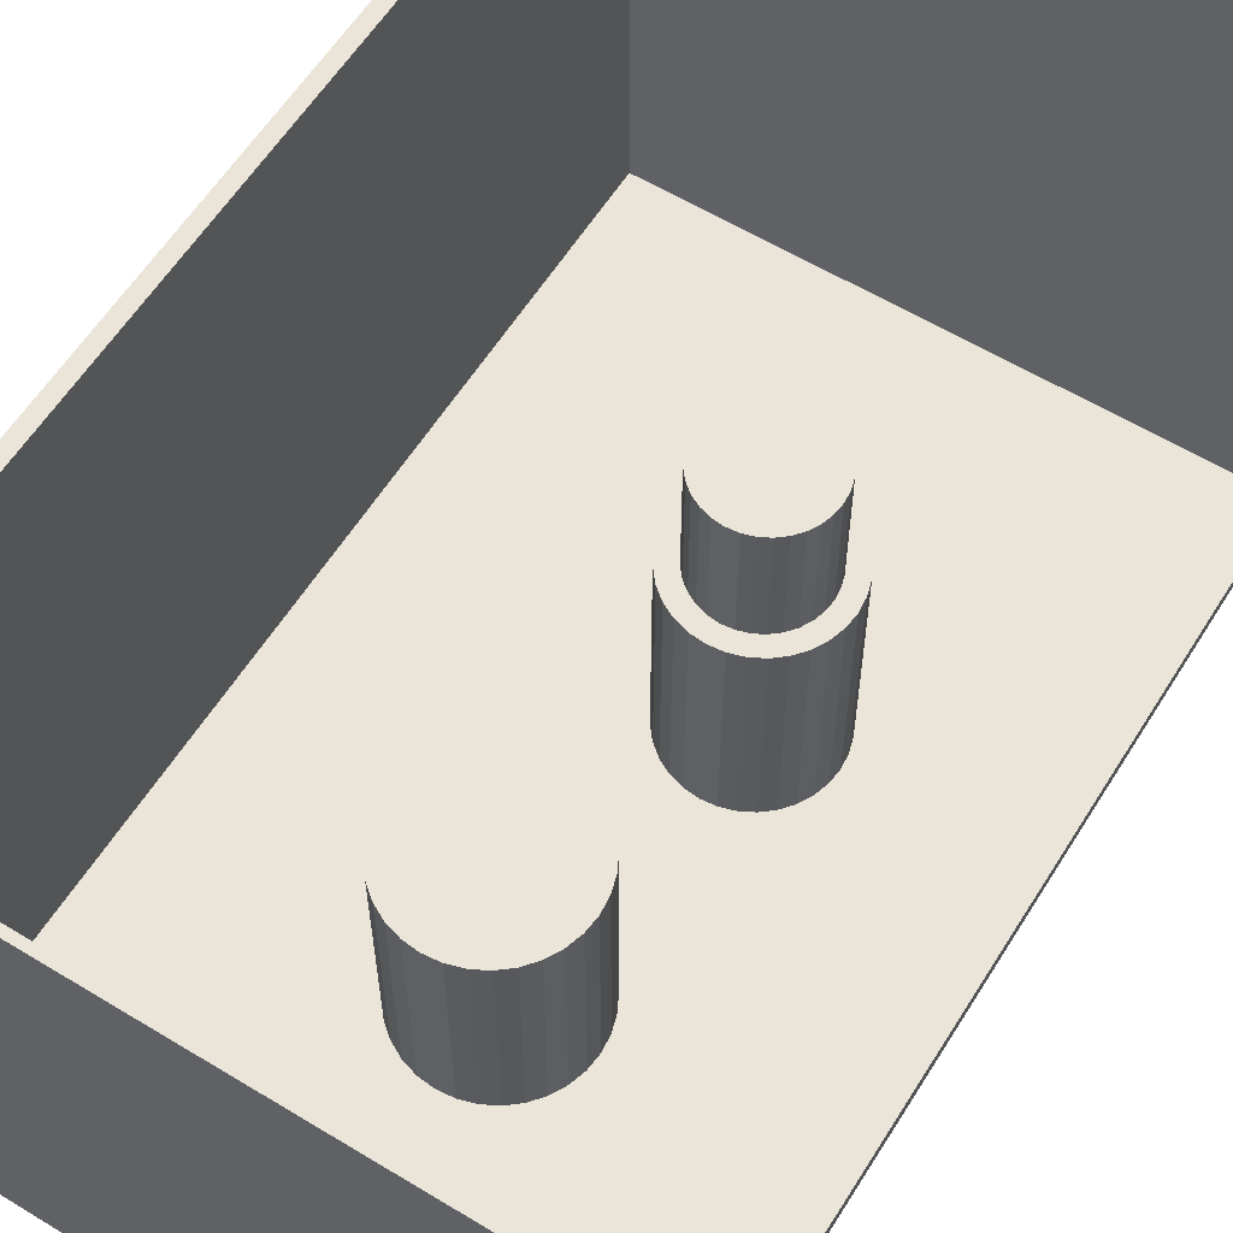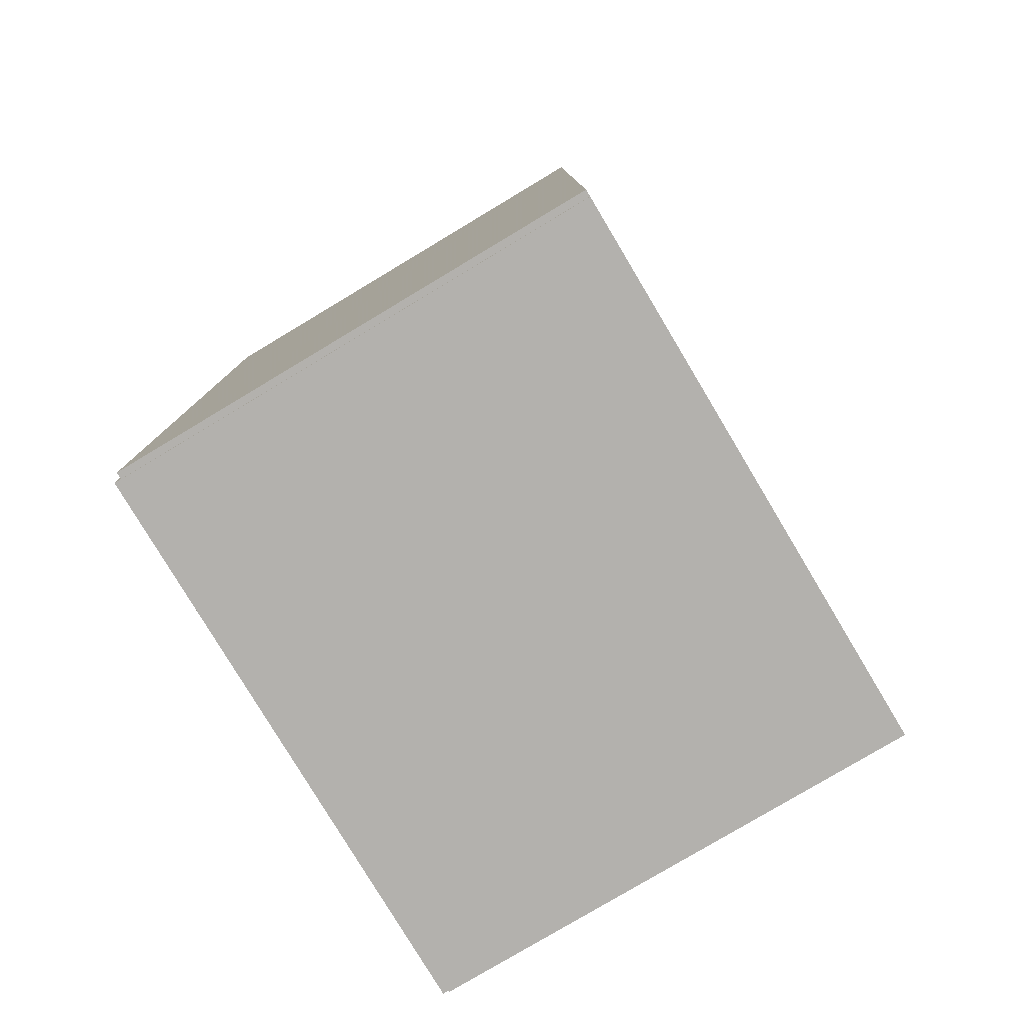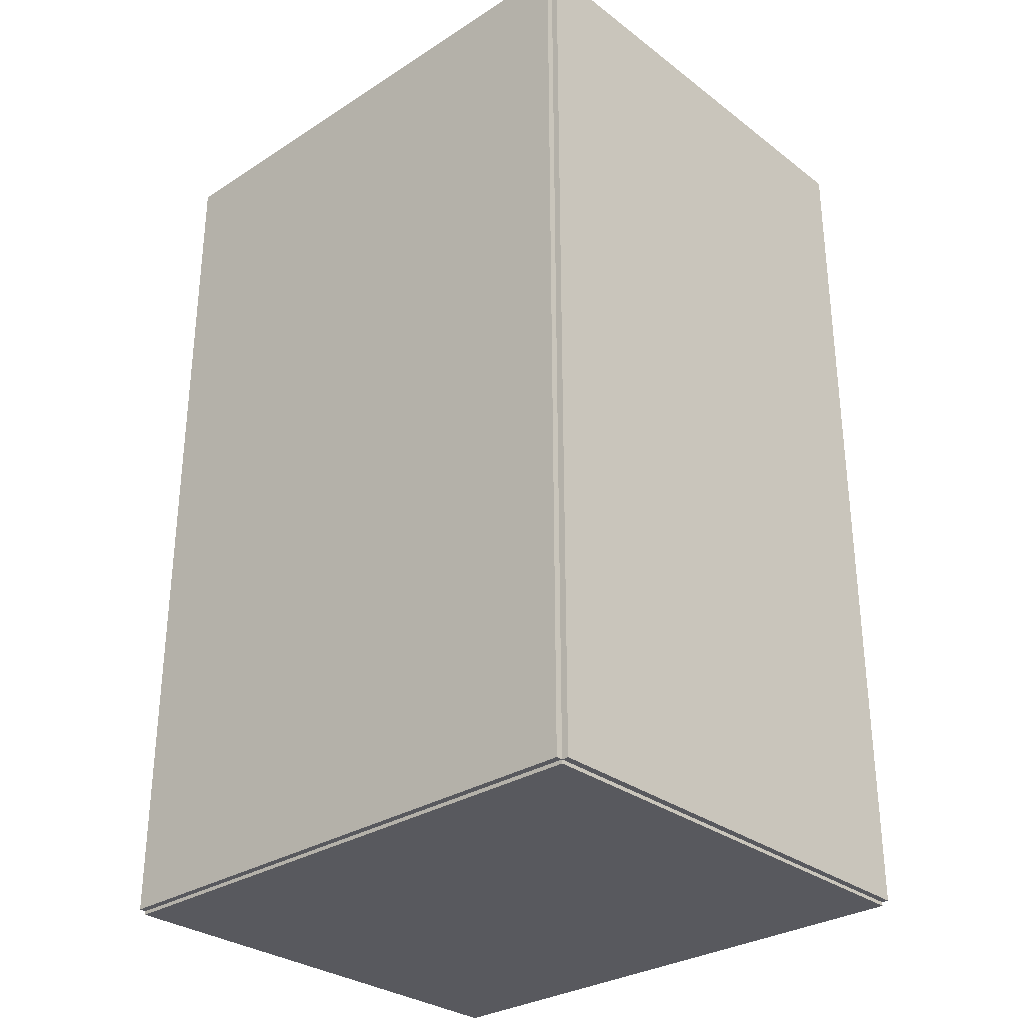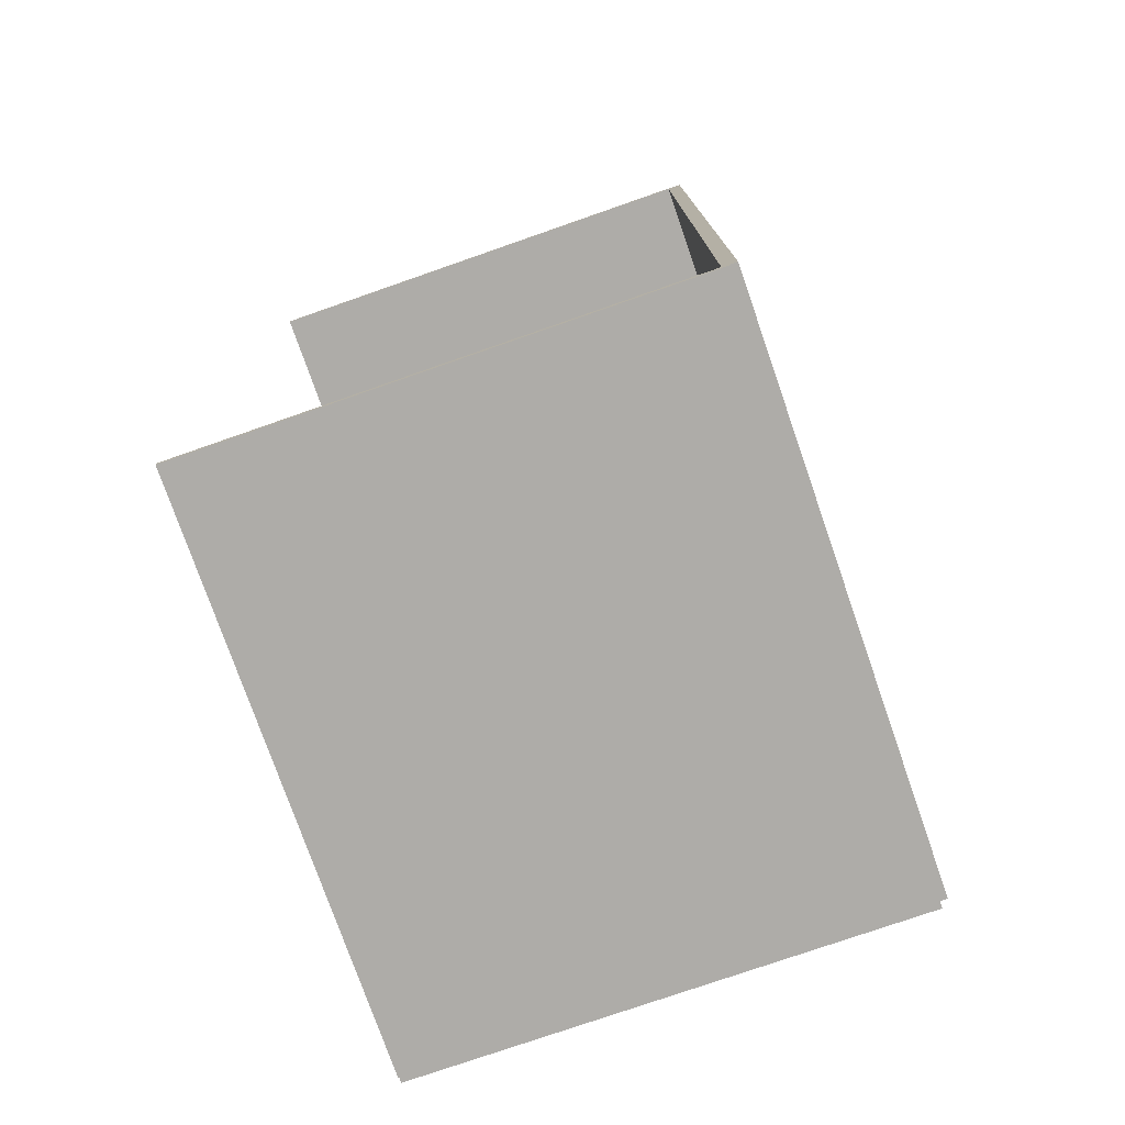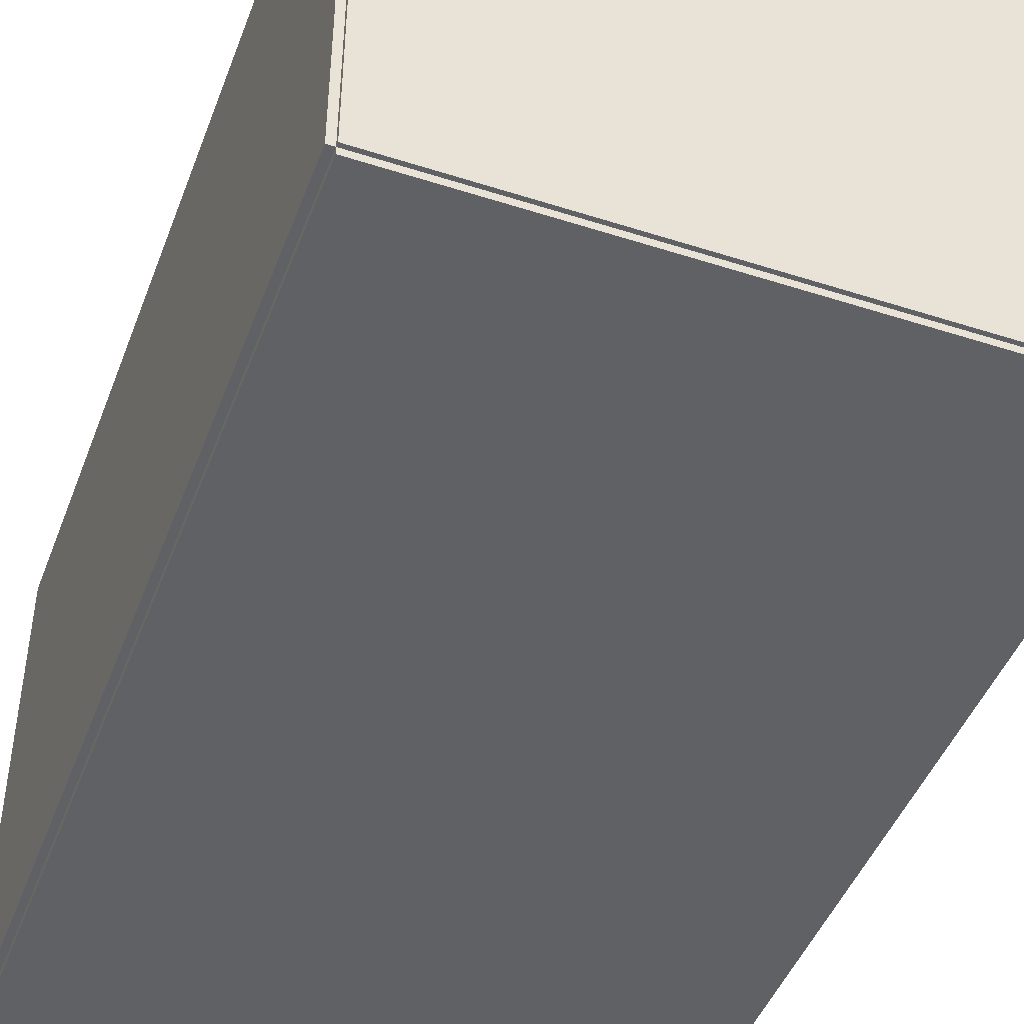
<metadata>
{"format":"obj","ext":"obj","renderer":"f3d","projection":"perspective","resolution":1024,"background":"white","views":[{"elev":59.5,"azim":31.9,"up":"+Z"},{"elev":-79.3,"azim":-59.1,"up":"+Y"},{"elev":-30.4,"azim":-137.3,"up":"+Y"},{"elev":-76.8,"azim":109.2,"up":"+Y"},{"elev":-46.1,"azim":-20.2,"up":"+Z"}]}
</metadata>
<code>
v -0.1091 -0.1775 -0.002658
v -0.1091 -0.1775 0.002658
v -0.1091 0.1775 -0.002658
v -0.1091 0.1775 0.002658
v 0.1091 -0.1775 -0.002658
v 0.1091 -0.1775 0.002658
v 0.1091 0.1775 -0.002658
v 0.1091 0.1775 0.002658
v -0.1065 -0.1775 0
v -0.1118 -0.1775 0
v -0.1065 0.1775 0
v -0.1118 0.1775 0
v -0.1065 -0.1775 0.1875
v -0.1118 -0.1775 0.1875
v -0.1065 0.1775 0.1875
v -0.1118 0.1775 0.1875
v -0.1091 0.1761 0.1875
v -0.1091 0.179 0.1875
v -0.1091 0.1761 0
v -0.1091 0.179 0
v 0.1091 0.1761 0.1875
v 0.1091 0.179 0.1875
v 0.1091 0.1761 0
v 0.1091 0.179 0
v -0.1091 -0.1761 0
v -0.1091 -0.179 0
v -0.1091 -0.1761 0.1875
v -0.1091 -0.179 0.1875
v 0.1091 -0.1761 0
v 0.1091 -0.179 0
v 0.1091 -0.1761 0.1875
v 0.1091 -0.179 0.1875
v 0.006002 -0.06844 0.005316
v 0.03658 -0.06844 0.005316
v 0.03658 -0.06844 0.08615
v 0.006002 -0.06844 0.08615
v 0.03599 -0.06248 0.005316
v 0.03599 -0.06248 0.08615
v 0.03425 -0.05674 0.005316
v 0.03425 -0.05674 0.08615
v 0.03143 -0.05146 0.005316
v 0.03143 -0.05146 0.08615
v 0.02762 -0.04682 0.005316
v 0.02762 -0.04682 0.08615
v 0.02299 -0.04302 0.005316
v 0.02299 -0.04302 0.08615
v 0.0177 -0.04019 0.005316
v 0.0177 -0.04019 0.08615
v 0.01197 -0.03845 0.005316
v 0.01197 -0.03845 0.08615
v 0.006002 -0.03787 0.005316
v 0.006002 -0.03787 0.08615
v 3.72e-05 -0.03845 0.005316
v 3.72e-05 -0.03845 0.08615
v -0.005699 -0.04019 0.005316
v -0.005699 -0.04019 0.08615
v -0.01098 -0.04302 0.005316
v -0.01098 -0.04302 0.08615
v -0.01562 -0.04682 0.005316
v -0.01562 -0.04682 0.08615
v -0.01942 -0.05146 0.005316
v -0.01942 -0.05146 0.08615
v -0.02225 -0.05674 0.005316
v -0.02225 -0.05674 0.08615
v -0.02399 -0.06248 0.005316
v -0.02399 -0.06248 0.08615
v -0.02457 -0.06844 0.005316
v -0.02457 -0.06844 0.08615
v -0.02399 -0.07441 0.005316
v -0.02399 -0.07441 0.08615
v -0.02225 -0.08014 0.005316
v -0.02225 -0.08014 0.08615
v -0.01942 -0.08543 0.005316
v -0.01942 -0.08543 0.08615
v -0.01562 -0.09006 0.005316
v -0.01562 -0.09006 0.08615
v -0.01098 -0.09387 0.005316
v -0.01098 -0.09387 0.08615
v -0.005699 -0.09669 0.005316
v -0.005699 -0.09669 0.08615
v 3.72e-05 -0.09843 0.005316
v 3.72e-05 -0.09843 0.08615
v 0.006002 -0.09902 0.005316
v 0.006002 -0.09902 0.08615
v 0.01197 -0.09843 0.005316
v 0.01197 -0.09843 0.08615
v 0.0177 -0.09669 0.005316
v 0.0177 -0.09669 0.08615
v 0.02299 -0.09387 0.005316
v 0.02299 -0.09387 0.08615
v 0.02762 -0.09006 0.005316
v 0.02762 -0.09006 0.08615
v 0.03143 -0.08543 0.005316
v 0.03143 -0.08543 0.08615
v 0.03425 -0.08014 0.005316
v 0.03425 -0.08014 0.08615
v 0.03599 -0.07441 0.005316
v 0.03599 -0.07441 0.08615
v 0.01983 0.03503 0.005316
v 0.04732 0.03503 0.005316
v 0.04732 0.03503 0.08725
v 0.01983 0.03503 0.08725
v 0.04679 0.04039 0.005316
v 0.04679 0.04039 0.08725
v 0.04523 0.04555 0.005316
v 0.04523 0.04555 0.08725
v 0.04269 0.05031 0.005316
v 0.04269 0.05031 0.08725
v 0.03927 0.05447 0.005316
v 0.03927 0.05447 0.08725
v 0.0351 0.05789 0.005316
v 0.0351 0.05789 0.08725
v 0.03035 0.06043 0.005316
v 0.03035 0.06043 0.08725
v 0.02519 0.062 0.005316
v 0.02519 0.062 0.08725
v 0.01983 0.06253 0.005316
v 0.01983 0.06253 0.08725
v 0.01446 0.062 0.005316
v 0.01446 0.062 0.08725
v 0.009305 0.06043 0.005316
v 0.009305 0.06043 0.08725
v 0.004551 0.05789 0.005316
v 0.004551 0.05789 0.08725
v 0.0003844 0.05447 0.005316
v 0.0003844 0.05447 0.08725
v -0.003035 0.05031 0.005316
v -0.003035 0.05031 0.08725
v -0.005576 0.04555 0.005316
v -0.005576 0.04555 0.08725
v -0.00714 0.04039 0.005316
v -0.00714 0.04039 0.08725
v -0.007669 0.03503 0.005316
v -0.007669 0.03503 0.08725
v -0.00714 0.02967 0.005316
v -0.00714 0.02967 0.08725
v -0.005576 0.02451 0.005316
v -0.005576 0.02451 0.08725
v -0.003035 0.01976 0.005316
v -0.003035 0.01976 0.08725
v 0.0003844 0.01559 0.005316
v 0.0003844 0.01559 0.08725
v 0.004551 0.01217 0.005316
v 0.004551 0.01217 0.08725
v 0.009305 0.009629 0.005316
v 0.009305 0.009629 0.08725
v 0.01446 0.008064 0.005316
v 0.01446 0.008064 0.08725
v 0.01983 0.007536 0.005316
v 0.01983 0.007536 0.08725
v 0.02519 0.008064 0.005316
v 0.02519 0.008064 0.08725
v 0.03035 0.009629 0.005316
v 0.03035 0.009629 0.08725
v 0.0351 0.01217 0.005316
v 0.0351 0.01217 0.08725
v 0.03927 0.01559 0.005316
v 0.03927 0.01559 0.08725
v 0.04269 0.01976 0.005316
v 0.04269 0.01976 0.08725
v 0.04523 0.02451 0.005316
v 0.04523 0.02451 0.08725
v 0.04679 0.02967 0.005316
v 0.04679 0.02967 0.08725
v 0.01983 0.03503 0.08725
v 0.04048 0.03503 0.08725
v 0.04048 0.03503 0.1325
v 0.01983 0.03503 0.1325
v 0.04008 0.03906 0.08725
v 0.04008 0.03906 0.1325
v 0.03891 0.04294 0.08725
v 0.03891 0.04294 0.1325
v 0.037 0.04651 0.08725
v 0.037 0.04651 0.1325
v 0.03443 0.04964 0.08725
v 0.03443 0.04964 0.1325
v 0.0313 0.0522 0.08725
v 0.0313 0.0522 0.1325
v 0.02773 0.05411 0.08725
v 0.02773 0.05411 0.1325
v 0.02386 0.05529 0.08725
v 0.02386 0.05529 0.1325
v 0.01983 0.05569 0.08725
v 0.01983 0.05569 0.1325
v 0.0158 0.05529 0.08725
v 0.0158 0.05529 0.1325
v 0.01192 0.05411 0.08725
v 0.01192 0.05411 0.1325
v 0.008351 0.0522 0.08725
v 0.008351 0.0522 0.1325
v 0.005221 0.04964 0.08725
v 0.005221 0.04964 0.1325
v 0.002652 0.04651 0.08725
v 0.002652 0.04651 0.1325
v 0.0007437 0.04294 0.08725
v 0.0007437 0.04294 0.1325
v -0.0004317 0.03906 0.08725
v -0.0004317 0.03906 0.1325
v -0.0008286 0.03503 0.08725
v -0.0008286 0.03503 0.1325
v -0.0004317 0.031 0.08725
v -0.0004317 0.031 0.1325
v 0.0007437 0.02713 0.08725
v 0.0007437 0.02713 0.1325
v 0.002652 0.02356 0.08725
v 0.002652 0.02356 0.1325
v 0.005221 0.02043 0.08725
v 0.005221 0.02043 0.1325
v 0.008351 0.01786 0.08725
v 0.008351 0.01786 0.1325
v 0.01192 0.01595 0.08725
v 0.01192 0.01595 0.1325
v 0.0158 0.01477 0.08725
v 0.0158 0.01477 0.1325
v 0.01983 0.01438 0.08725
v 0.01983 0.01438 0.1325
v 0.02386 0.01477 0.08725
v 0.02386 0.01477 0.1325
v 0.02773 0.01595 0.08725
v 0.02773 0.01595 0.1325
v 0.0313 0.01786 0.08725
v 0.0313 0.01786 0.1325
v 0.03443 0.02043 0.08725
v 0.03443 0.02043 0.1325
v 0.037 0.02356 0.08725
v 0.037 0.02356 0.1325
v 0.03891 0.02713 0.08725
v 0.03891 0.02713 0.1325
v 0.04008 0.031 0.08725
v 0.04008 0.031 0.1325
f 2 4 1
f 5 2 1
f 1 4 3
f 3 5 1
f 2 8 4
f 6 2 5
f 6 8 2
f 4 8 3
f 7 5 3
f 3 8 7
f 7 6 5
f 8 6 7
f 10 12 9
f 13 10 9
f 9 12 11
f 11 13 9
f 10 16 12
f 14 10 13
f 14 16 10
f 12 16 11
f 15 13 11
f 11 16 15
f 15 14 13
f 16 14 15
f 18 20 17
f 21 18 17
f 17 20 19
f 19 21 17
f 18 24 20
f 22 18 21
f 22 24 18
f 20 24 19
f 23 21 19
f 19 24 23
f 23 22 21
f 24 22 23
f 26 28 25
f 29 26 25
f 25 28 27
f 27 29 25
f 26 32 28
f 30 26 29
f 30 32 26
f 28 32 27
f 31 29 27
f 27 32 31
f 31 30 29
f 32 30 31
f 34 33 37
f 34 37 35
f 35 37 38
f 35 38 36
f 37 33 39
f 37 39 38
f 38 39 40
f 38 40 36
f 39 33 41
f 39 41 40
f 40 41 42
f 40 42 36
f 41 33 43
f 41 43 42
f 42 43 44
f 42 44 36
f 43 33 45
f 43 45 44
f 44 45 46
f 44 46 36
f 45 33 47
f 45 47 46
f 46 47 48
f 46 48 36
f 47 33 49
f 47 49 48
f 48 49 50
f 48 50 36
f 49 33 51
f 49 51 50
f 50 51 52
f 50 52 36
f 51 33 53
f 51 53 52
f 52 53 54
f 52 54 36
f 53 33 55
f 53 55 54
f 54 55 56
f 54 56 36
f 55 33 57
f 55 57 56
f 56 57 58
f 56 58 36
f 57 33 59
f 57 59 58
f 58 59 60
f 58 60 36
f 59 33 61
f 59 61 60
f 60 61 62
f 60 62 36
f 61 33 63
f 61 63 62
f 62 63 64
f 62 64 36
f 63 33 65
f 63 65 64
f 64 65 66
f 64 66 36
f 65 33 67
f 65 67 66
f 66 67 68
f 66 68 36
f 67 33 69
f 67 69 68
f 68 69 70
f 68 70 36
f 69 33 71
f 69 71 70
f 70 71 72
f 70 72 36
f 71 33 73
f 71 73 72
f 72 73 74
f 72 74 36
f 73 33 75
f 73 75 74
f 74 75 76
f 74 76 36
f 75 33 77
f 75 77 76
f 76 77 78
f 76 78 36
f 77 33 79
f 77 79 78
f 78 79 80
f 78 80 36
f 79 33 81
f 79 81 80
f 80 81 82
f 80 82 36
f 81 33 83
f 81 83 82
f 82 83 84
f 82 84 36
f 83 33 85
f 83 85 84
f 84 85 86
f 84 86 36
f 85 33 87
f 85 87 86
f 86 87 88
f 86 88 36
f 87 33 89
f 87 89 88
f 88 89 90
f 88 90 36
f 89 33 91
f 89 91 90
f 90 91 92
f 90 92 36
f 91 33 93
f 91 93 92
f 92 93 94
f 92 94 36
f 93 33 95
f 93 95 94
f 94 95 96
f 94 96 36
f 95 33 97
f 95 97 96
f 96 97 98
f 96 98 36
f 97 33 34
f 97 34 98
f 98 34 35
f 98 35 36
f 100 99 103
f 100 103 101
f 101 103 104
f 101 104 102
f 103 99 105
f 103 105 104
f 104 105 106
f 104 106 102
f 105 99 107
f 105 107 106
f 106 107 108
f 106 108 102
f 107 99 109
f 107 109 108
f 108 109 110
f 108 110 102
f 109 99 111
f 109 111 110
f 110 111 112
f 110 112 102
f 111 99 113
f 111 113 112
f 112 113 114
f 112 114 102
f 113 99 115
f 113 115 114
f 114 115 116
f 114 116 102
f 115 99 117
f 115 117 116
f 116 117 118
f 116 118 102
f 117 99 119
f 117 119 118
f 118 119 120
f 118 120 102
f 119 99 121
f 119 121 120
f 120 121 122
f 120 122 102
f 121 99 123
f 121 123 122
f 122 123 124
f 122 124 102
f 123 99 125
f 123 125 124
f 124 125 126
f 124 126 102
f 125 99 127
f 125 127 126
f 126 127 128
f 126 128 102
f 127 99 129
f 127 129 128
f 128 129 130
f 128 130 102
f 129 99 131
f 129 131 130
f 130 131 132
f 130 132 102
f 131 99 133
f 131 133 132
f 132 133 134
f 132 134 102
f 133 99 135
f 133 135 134
f 134 135 136
f 134 136 102
f 135 99 137
f 135 137 136
f 136 137 138
f 136 138 102
f 137 99 139
f 137 139 138
f 138 139 140
f 138 140 102
f 139 99 141
f 139 141 140
f 140 141 142
f 140 142 102
f 141 99 143
f 141 143 142
f 142 143 144
f 142 144 102
f 143 99 145
f 143 145 144
f 144 145 146
f 144 146 102
f 145 99 147
f 145 147 146
f 146 147 148
f 146 148 102
f 147 99 149
f 147 149 148
f 148 149 150
f 148 150 102
f 149 99 151
f 149 151 150
f 150 151 152
f 150 152 102
f 151 99 153
f 151 153 152
f 152 153 154
f 152 154 102
f 153 99 155
f 153 155 154
f 154 155 156
f 154 156 102
f 155 99 157
f 155 157 156
f 156 157 158
f 156 158 102
f 157 99 159
f 157 159 158
f 158 159 160
f 158 160 102
f 159 99 161
f 159 161 160
f 160 161 162
f 160 162 102
f 161 99 163
f 161 163 162
f 162 163 164
f 162 164 102
f 163 99 100
f 163 100 164
f 164 100 101
f 164 101 102
f 166 165 169
f 166 169 167
f 167 169 170
f 167 170 168
f 169 165 171
f 169 171 170
f 170 171 172
f 170 172 168
f 171 165 173
f 171 173 172
f 172 173 174
f 172 174 168
f 173 165 175
f 173 175 174
f 174 175 176
f 174 176 168
f 175 165 177
f 175 177 176
f 176 177 178
f 176 178 168
f 177 165 179
f 177 179 178
f 178 179 180
f 178 180 168
f 179 165 181
f 179 181 180
f 180 181 182
f 180 182 168
f 181 165 183
f 181 183 182
f 182 183 184
f 182 184 168
f 183 165 185
f 183 185 184
f 184 185 186
f 184 186 168
f 185 165 187
f 185 187 186
f 186 187 188
f 186 188 168
f 187 165 189
f 187 189 188
f 188 189 190
f 188 190 168
f 189 165 191
f 189 191 190
f 190 191 192
f 190 192 168
f 191 165 193
f 191 193 192
f 192 193 194
f 192 194 168
f 193 165 195
f 193 195 194
f 194 195 196
f 194 196 168
f 195 165 197
f 195 197 196
f 196 197 198
f 196 198 168
f 197 165 199
f 197 199 198
f 198 199 200
f 198 200 168
f 199 165 201
f 199 201 200
f 200 201 202
f 200 202 168
f 201 165 203
f 201 203 202
f 202 203 204
f 202 204 168
f 203 165 205
f 203 205 204
f 204 205 206
f 204 206 168
f 205 165 207
f 205 207 206
f 206 207 208
f 206 208 168
f 207 165 209
f 207 209 208
f 208 209 210
f 208 210 168
f 209 165 211
f 209 211 210
f 210 211 212
f 210 212 168
f 211 165 213
f 211 213 212
f 212 213 214
f 212 214 168
f 213 165 215
f 213 215 214
f 214 215 216
f 214 216 168
f 215 165 217
f 215 217 216
f 216 217 218
f 216 218 168
f 217 165 219
f 217 219 218
f 218 219 220
f 218 220 168
f 219 165 221
f 219 221 220
f 220 221 222
f 220 222 168
f 221 165 223
f 221 223 222
f 222 223 224
f 222 224 168
f 223 165 225
f 223 225 224
f 224 225 226
f 224 226 168
f 225 165 227
f 225 227 226
f 226 227 228
f 226 228 168
f 227 165 229
f 227 229 228
f 228 229 230
f 228 230 168
f 229 165 166
f 229 166 230
f 230 166 167
f 230 167 168

</code>
